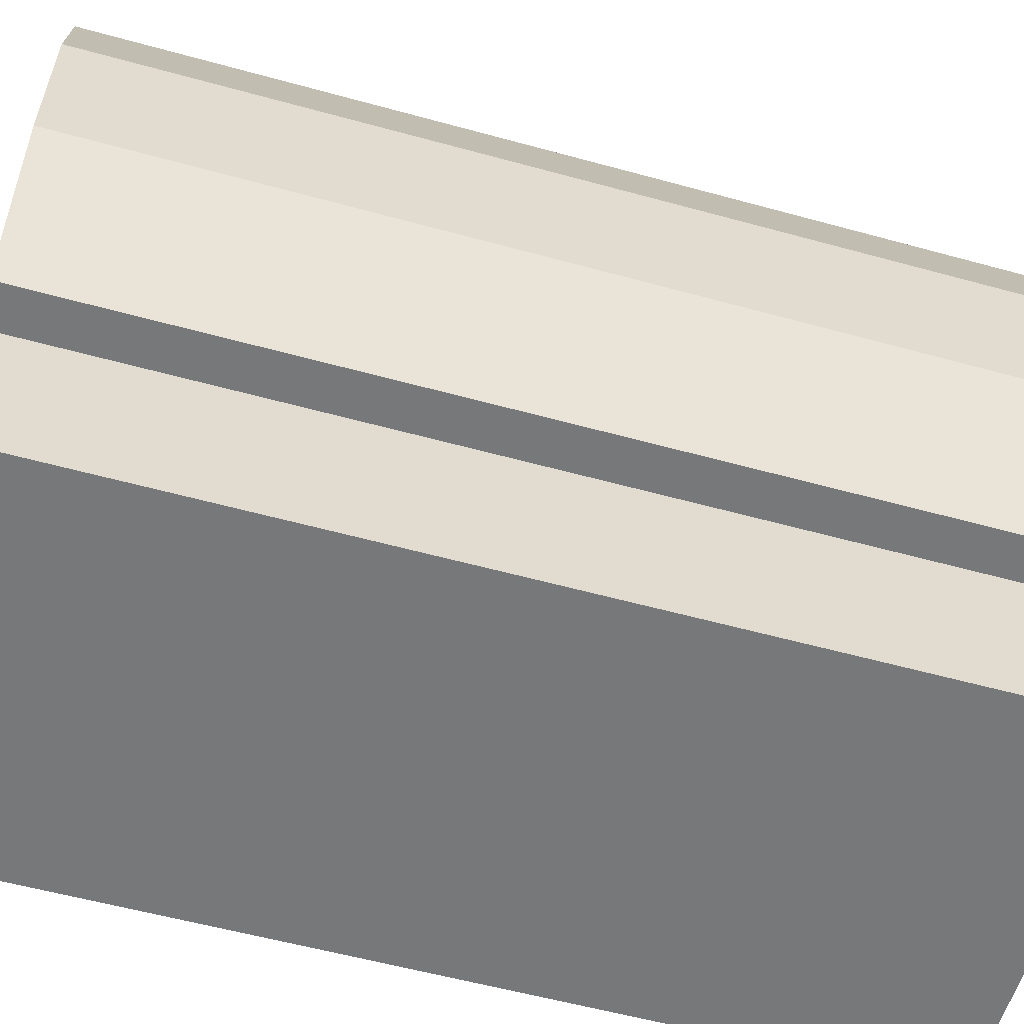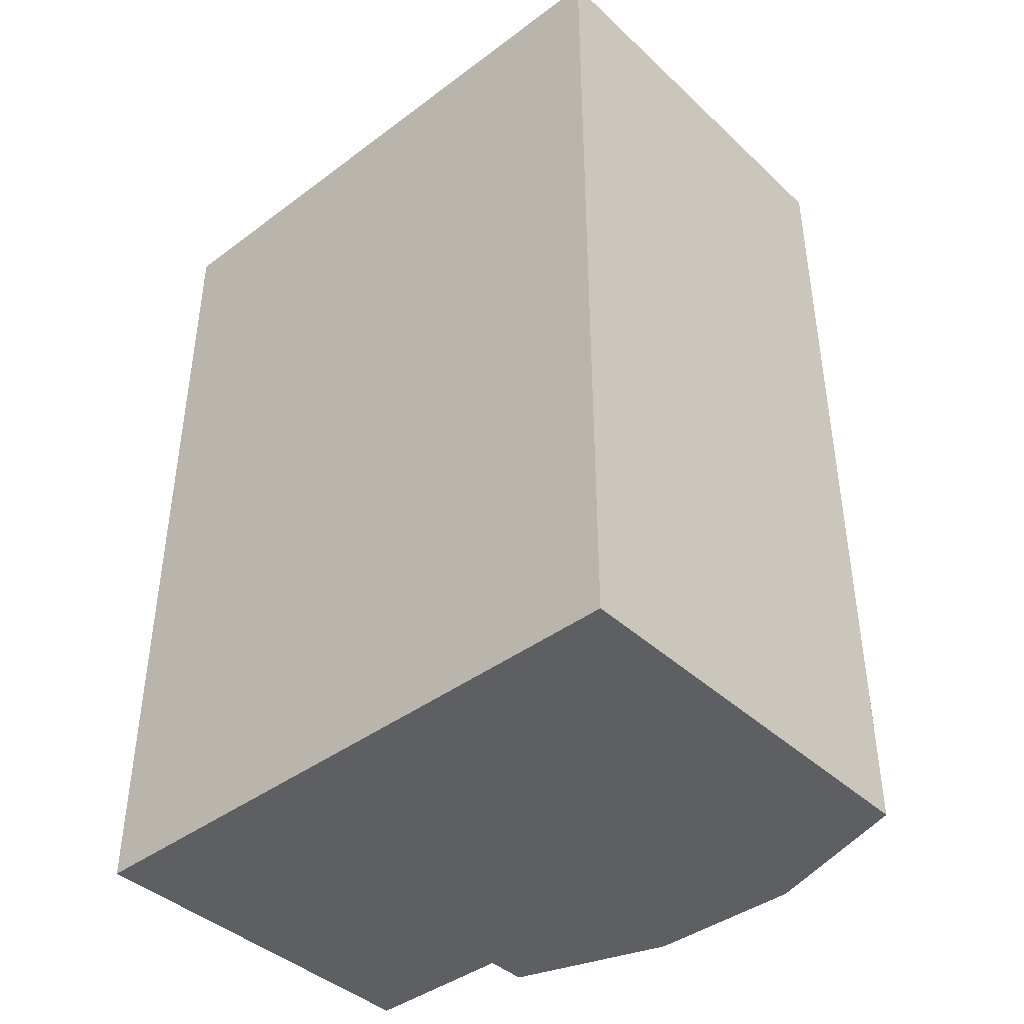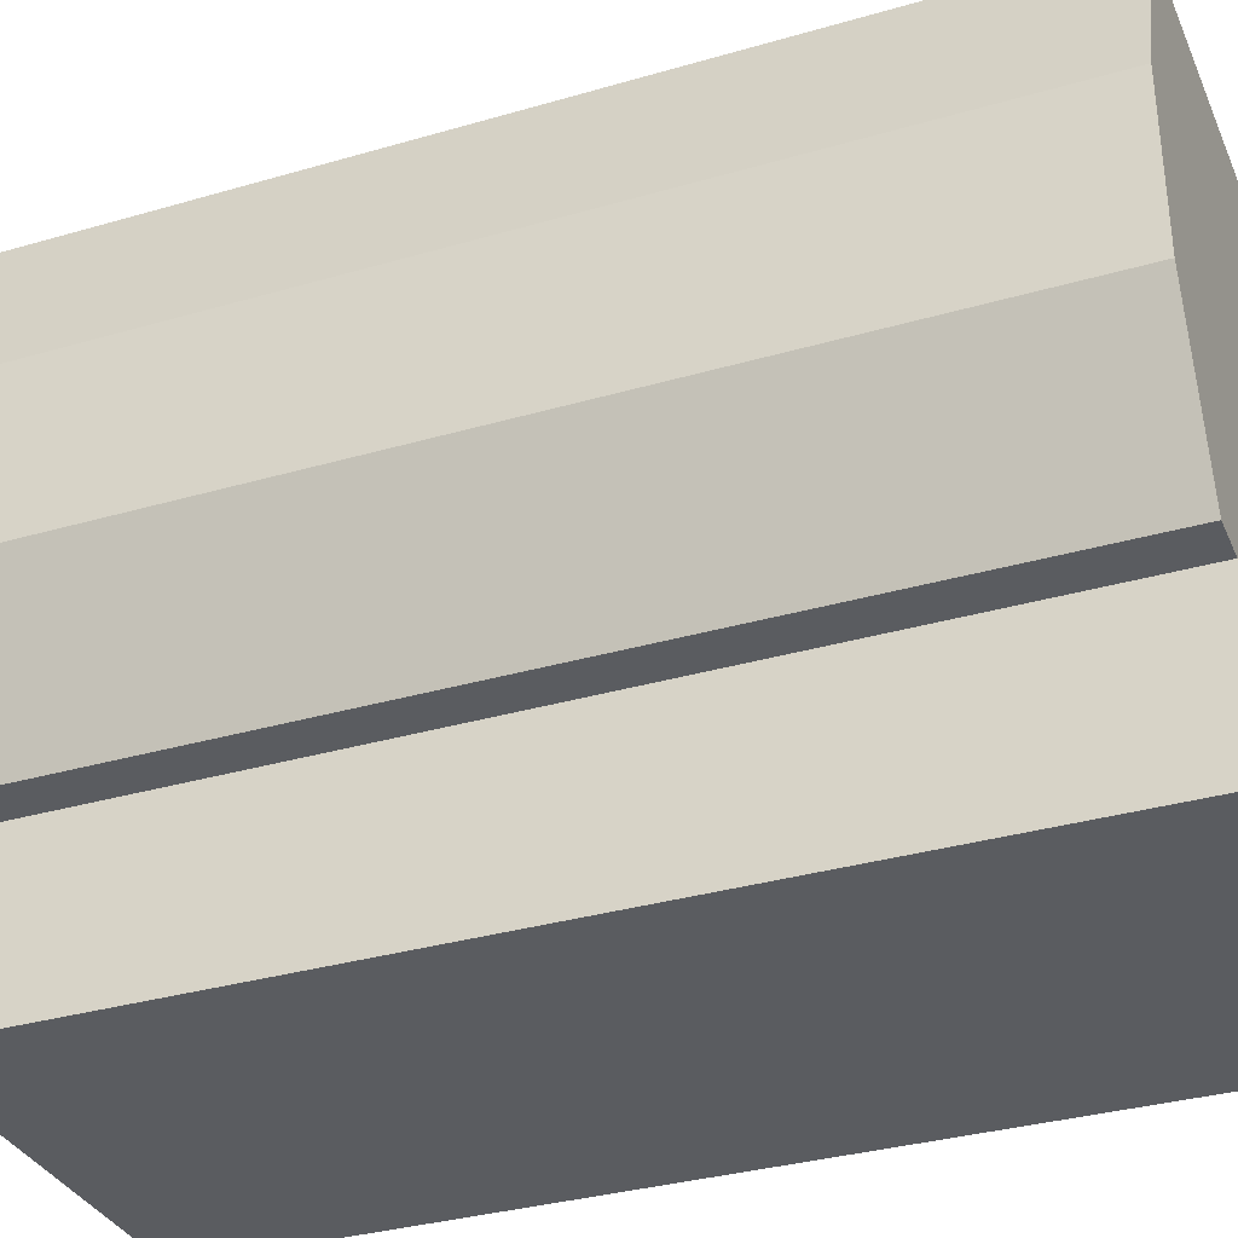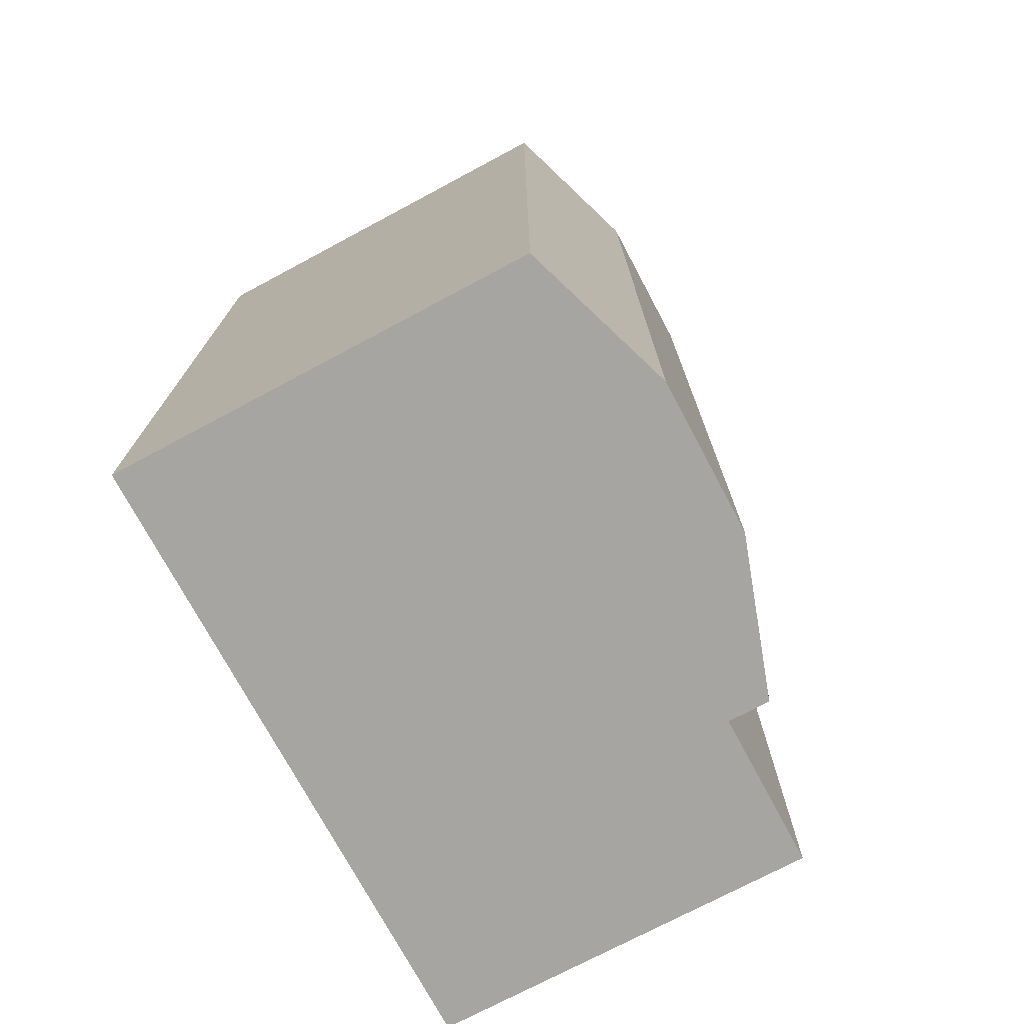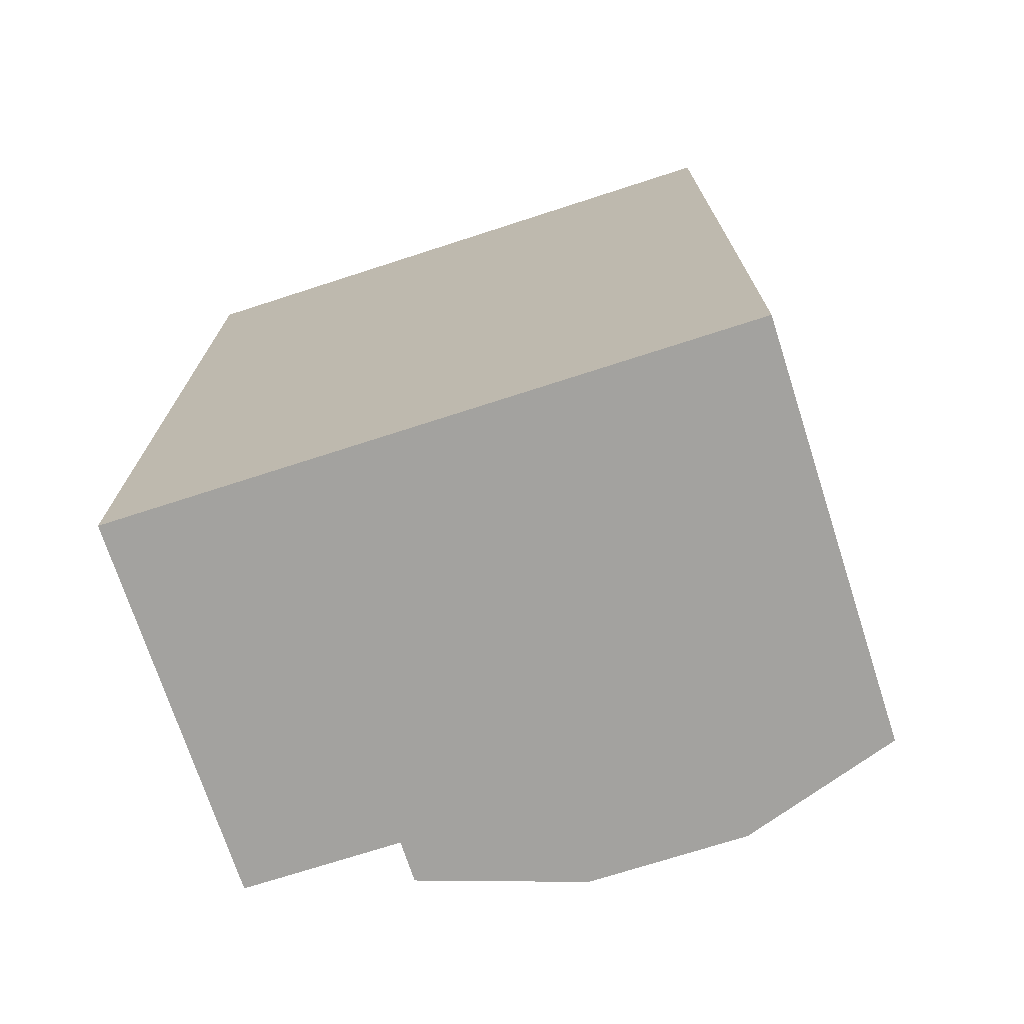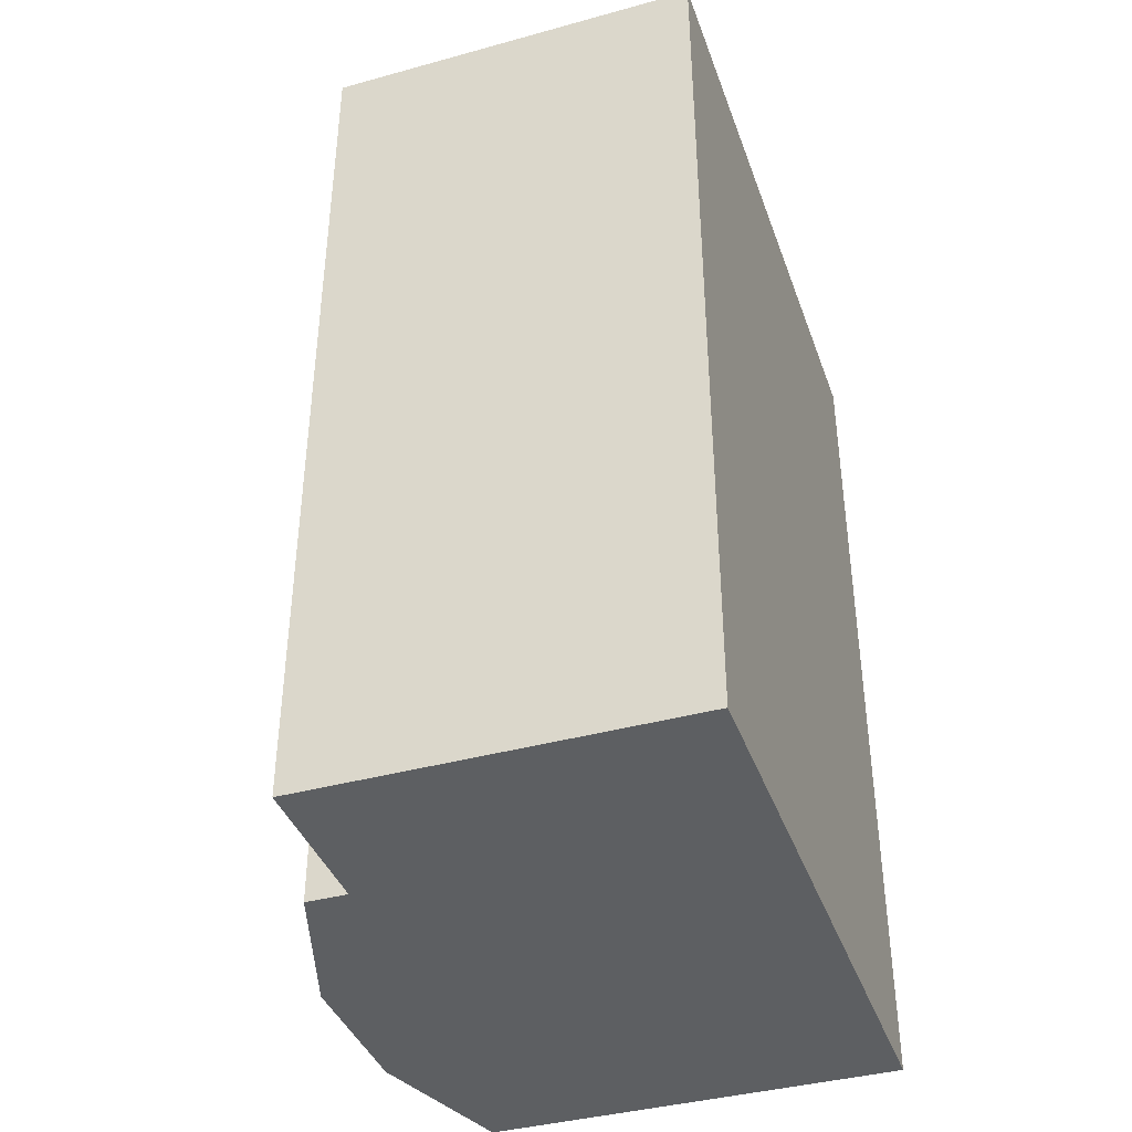
<metadata>
{"format":"obj","ext":"obj","renderer":"f3d","projection":"perspective","resolution":1024,"background":"white","views":[{"elev":-57.3,"azim":74.0,"up":"+Z"},{"elev":-41.5,"azim":-48.0,"up":"+Y"},{"elev":-33.8,"azim":111.6,"up":"+Z"},{"elev":-73.8,"azim":28.1,"up":"+Y"},{"elev":-72.4,"azim":-72.1,"up":"+Y"},{"elev":-39.6,"azim":-161.2,"up":"+Y"}]}
</metadata>
<code>
o Cube.015
v -0.5677 0 0.75
v -0.5677 2.15 0.75
v -0.5677 0 -0.75
v -0.5677 2.15 -0.75
v 0.3426 0 0.75
v 0.3426 2.15 0.75
v 0.3426 0 -0.75
v 0.3426 2.15 -0.75
v -0.5677 0 -0.375
v -0.5677 0 0
v -0.5677 0 0.375
v -0.5677 2.15 0.375
v -0.5677 2.15 0
v -0.5677 2.15 -0.375
v 0.3946 0 0.375
v 0.3946 0 0
v 0.3426 0 -0.375
v 0.3426 2.15 -0.375
v 0.3946 2.15 0
v 0.3946 2.15 0.375
v 0.3426 2.15 -0.75
v 0.3426 0 -0.75
v 0.3426 0 -0.375
v 0.3426 2.15 -0.375
v 0.5677 2.15 0.375
v 0.4426 2.15 0.75
v 0.4426 0 0.75
v 0.5677 0 0.375
v 0.5677 0 0
v 0.4426 0 -0.375
v 0.4426 2.15 -0.375
v 0.5677 2.15 0
f 9 14 4 3
f 3 4 8 7
f 5 15 28 27
f 5 6 2 1
f 11 15 5 1
f 20 12 2 6
f 8 4 14 18
f 18 14 13 19
f 19 13 12 20
f 3 7 17 9
f 9 17 16 10
f 10 16 15 11
f 17 7 22 23
f 6 5 27 26
f 16 17 30 29
f 1 2 12 11
f 11 12 13 10
f 10 13 14 9
f 22 21 24 23
f 8 18 24 21
f 18 17 23 24
f 7 8 21 22
f 19 20 25 32
f 17 18 31 30
f 20 6 26 25
f 15 16 29 28
f 18 19 32 31
f 28 25 26 27
f 30 31 32 29
f 29 32 25 28

</code>
